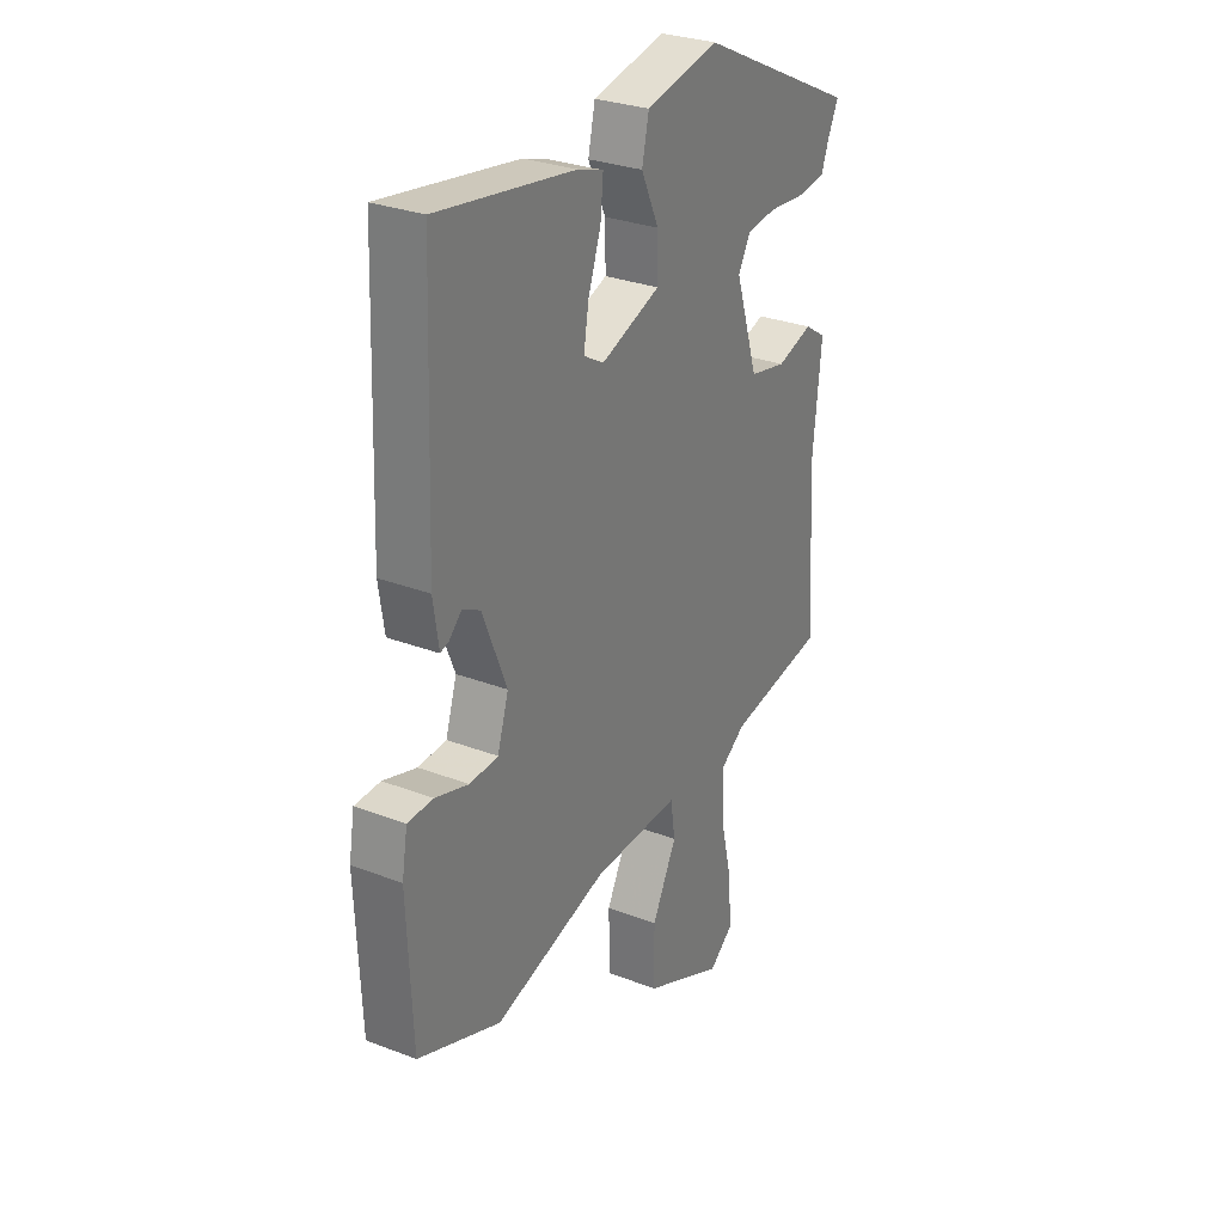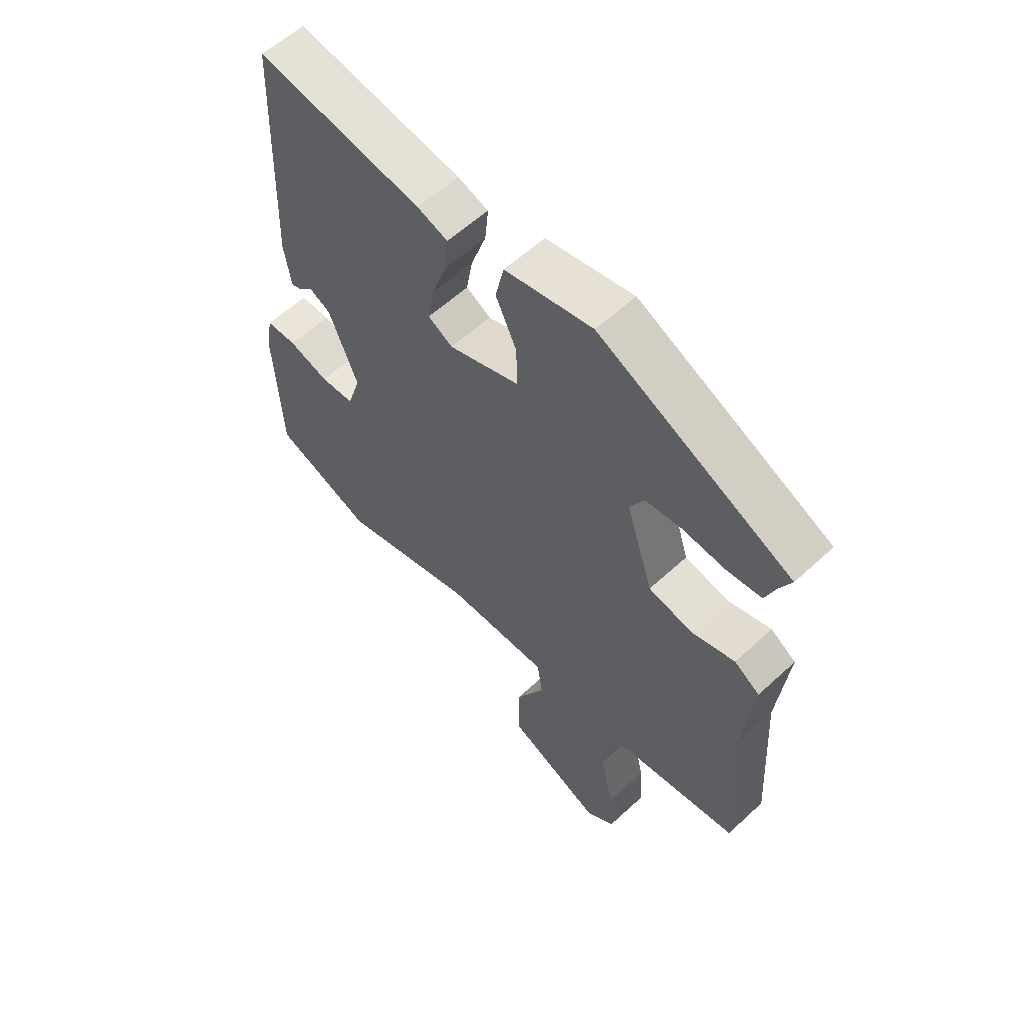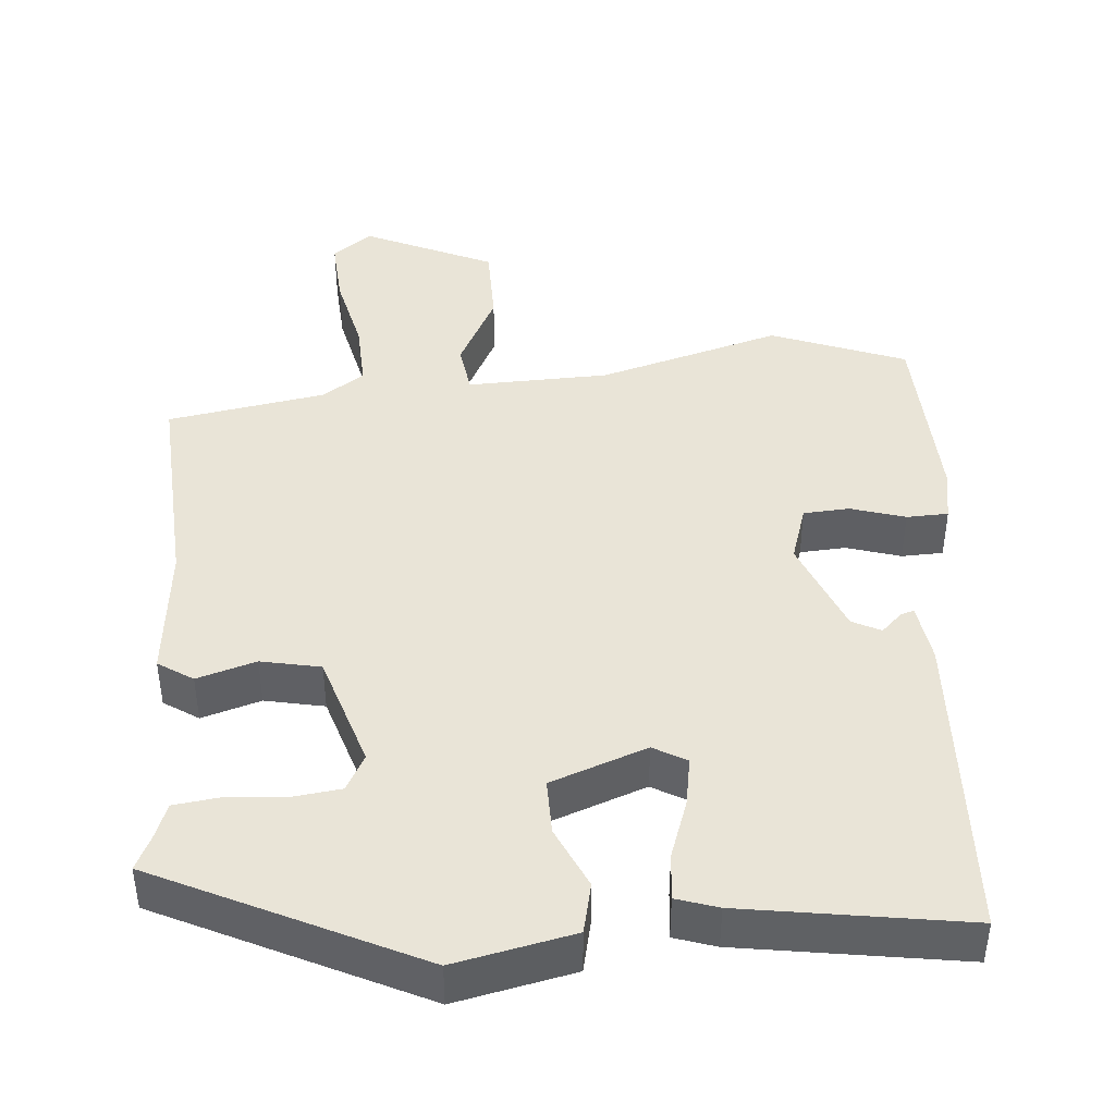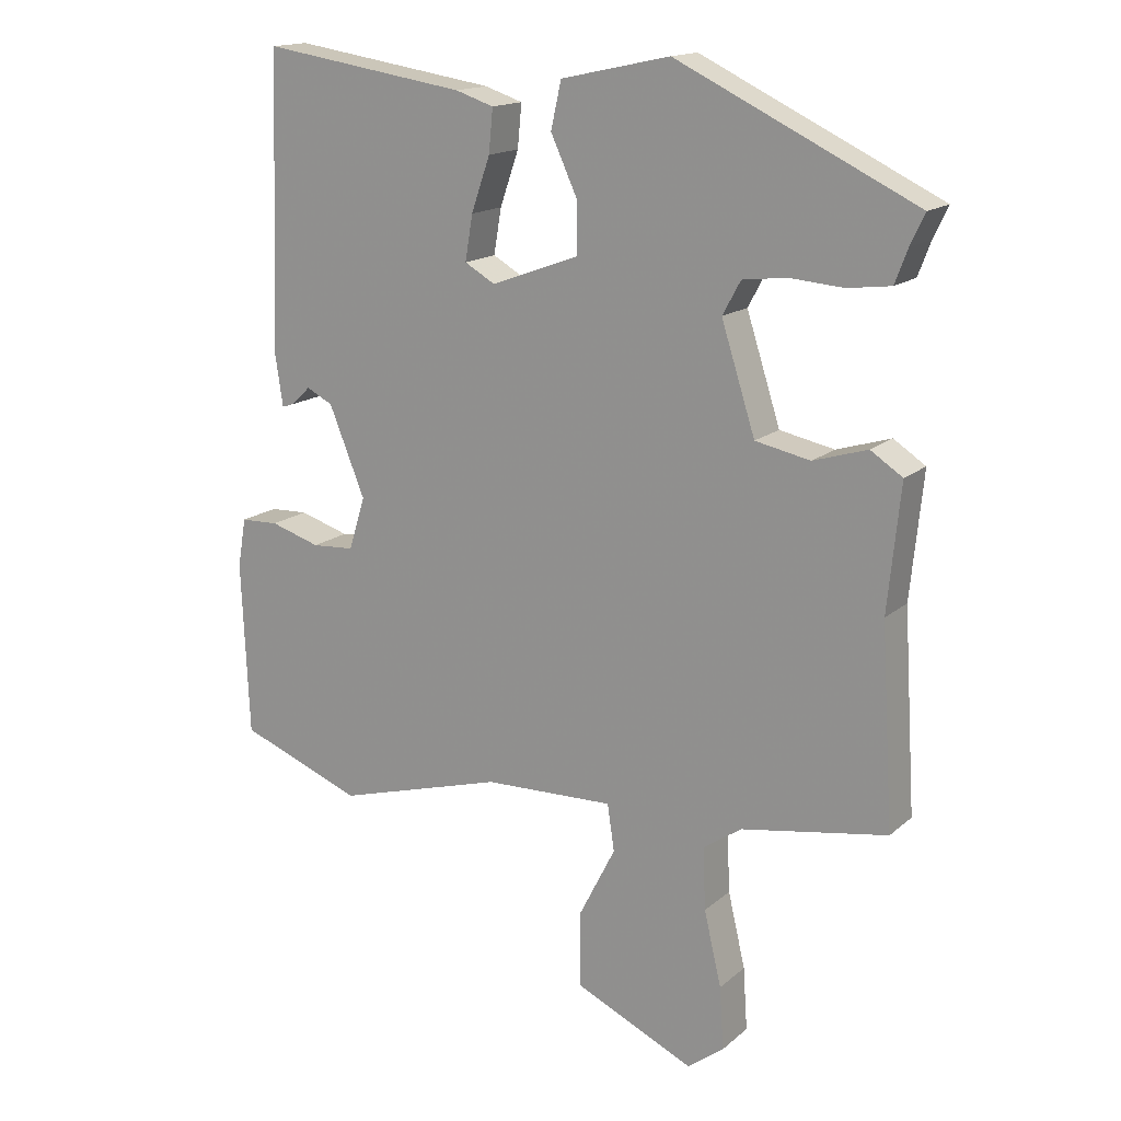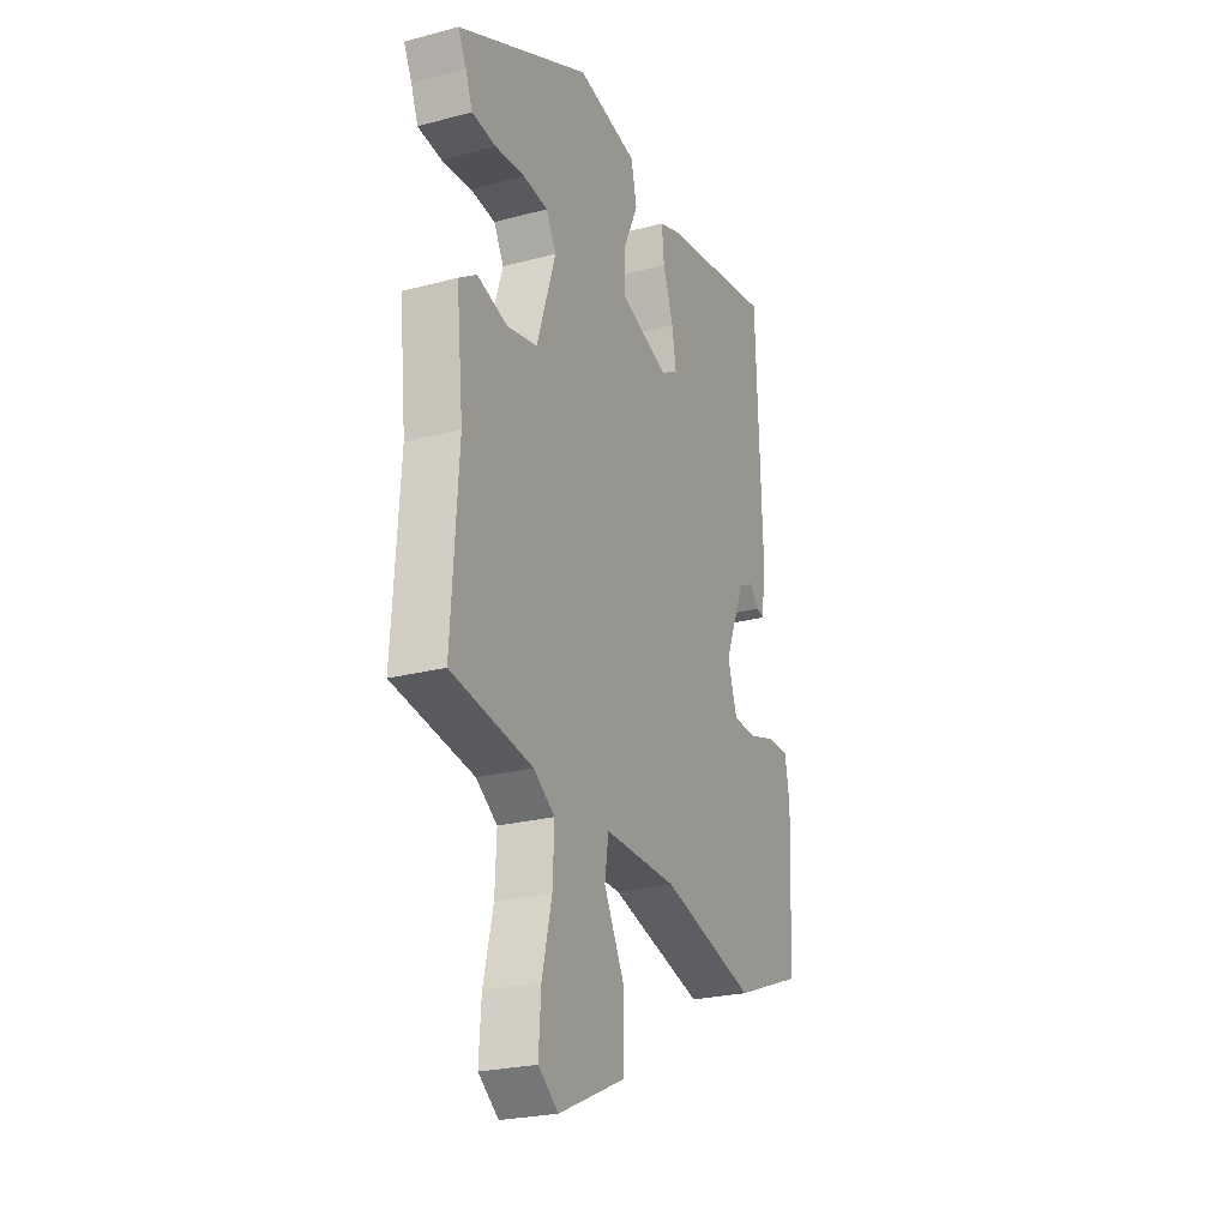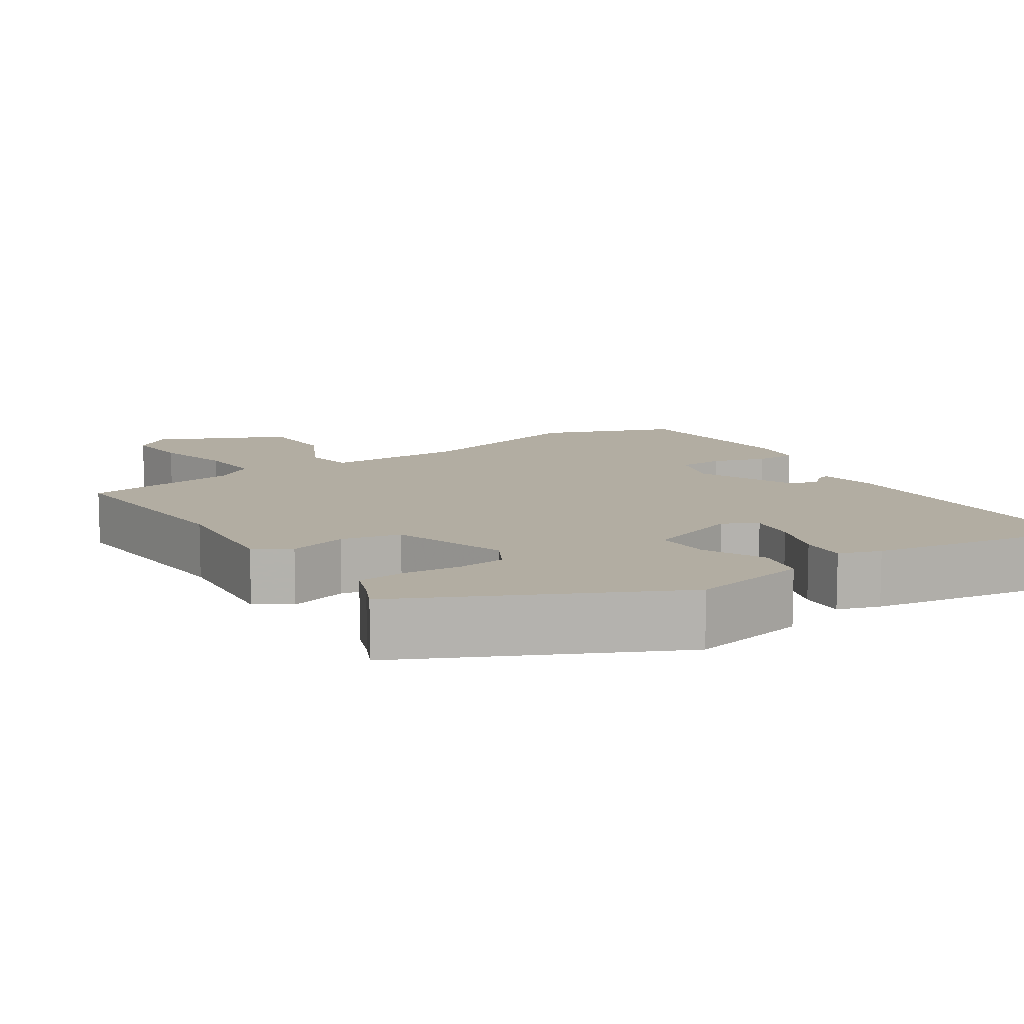
<metadata>
{"format":"obj","ext":"obj","renderer":"f3d","projection":"perspective","resolution":1024,"background":"white","views":[{"elev":29.1,"azim":119.7,"up":"+Z"},{"elev":59.1,"azim":-133.5,"up":"+Z"},{"elev":43.2,"azim":-4.5,"up":"+Y"},{"elev":16.0,"azim":-148.8,"up":"+Z"},{"elev":-24.4,"azim":-66.4,"up":"+Z"},{"elev":10.6,"azim":-33.1,"up":"+Y"}]}
</metadata>
<code>
v -0.484 0.07 -0.436
v -0.466 0.07 -0.15
v -0.484 0.07 0.03
v -0.438 0.07 0.06
v -0.36 0.07 0.036
v -0.281 0.07 0.052
v -0.232 0.07 0.205
v -0.258 0.07 0.253
v -0.322 0.07 0.261
v -0.399 0.07 0.255
v -0.461 0.07 0.263
v -0.479 0.07 0.311
v -0.5 0.07 0.355
v -0.155 0.07 0.52
v 0.002 0.07 0.486
v 0.017 0.07 0.419
v -0.021 0.07 0.337
v -0.022 0.07 0.263
v 0.105 0.07 0.216
v 0.149 0.07 0.241
v 0.138 0.07 0.306
v 0.111 0.07 0.384
v 0.105 0.07 0.446
v 0.16 0.07 0.464
v 0.455 0.07 0.509
v 0.471 0.07 0.09
v 0.459 0.07 0.011
v 0.441 0.07 0.017
v 0.414 0.07 0.043
v 0.376 0.07 0.024
v 0.324 0.07 -0.104
v 0.348 0.07 -0.18
v 0.409 0.07 -0.184
v 0.481 0.07 -0.162
v 0.536 0.07 -0.164
v 0.548 0.07 -0.235
v 0.537 0.07 -0.486
v 0.359 0.07 -0.554
v 0.116 0.07 -0.484
v -0.072 0.07 -0.478
v -0.082 0.07 -0.545
v -0.029 0.07 -0.649
v -0.03 0.07 -0.758
v -0.202 0.07 -0.836
v -0.254 0.07 -0.796
v -0.248 0.07 -0.706
v -0.223 0.07 -0.599
v -0.219 0.07 -0.51
v -0.274 0.07 -0.472
v -0.484 0 -0.436
v -0.466 0 -0.15
v -0.484 0 0.03
v -0.438 0 0.06
v -0.36 0 0.036
v -0.281 0 0.052
v -0.232 0 0.205
v -0.258 0 0.253
v -0.322 0 0.261
v -0.399 0 0.255
v -0.461 0 0.263
v -0.479 0 0.311
v -0.5 0 0.355
v -0.155 0 0.52
v 0.002 0 0.486
v 0.017 0 0.419
v -0.021 0 0.337
v -0.022 0 0.263
v 0.105 0 0.216
v 0.149 0 0.241
v 0.138 0 0.306
v 0.111 0 0.384
v 0.105 0 0.446
v 0.16 0 0.464
v 0.455 0 0.509
v 0.471 0 0.09
v 0.459 0 0.011
v 0.441 0 0.017
v 0.414 0 0.043
v 0.376 0 0.024
v 0.324 0 -0.104
v 0.348 0 -0.18
v 0.409 0 -0.184
v 0.481 0 -0.162
v 0.536 0 -0.164
v 0.548 0 -0.235
v 0.537 0 -0.486
v 0.359 0 -0.554
v 0.116 0 -0.484
v -0.072 0 -0.478
v -0.082 0 -0.545
v -0.029 0 -0.649
v -0.03 0 -0.758
v -0.202 0 -0.836
v -0.254 0 -0.796
v -0.248 0 -0.706
v -0.223 0 -0.599
v -0.219 0 -0.51
v -0.274 0 -0.472
f 44 45 46 47
f 44 47 48
f 41 42 43 44
f 40 41 44 48
f 36 37 38 39
f 36 39 40
f 33 34 35 36
f 32 33 36 40
f 31 32 40 48
f 26 27 28 29
f 26 29 30
f 25 26 30
f 21 22 23 24
f 20 21 24 25
f 14 15 16 17
f 12 13 14 17
f 12 17 18
f 9 10 11 12
f 8 9 12 18
f 7 8 18 19
f 2 3 4 5
f 49 1 2 5
f 49 5 6
f 20 25 30 31
f 19 20 31 48
f 19 48 49
f 6 7 19 49
f 96 95 94 93
f 97 96 93
f 93 92 91 90
f 97 93 90 89
f 88 87 86 85
f 89 88 85
f 85 84 83 82
f 89 85 82 81
f 97 89 81 80
f 78 77 76 75
f 79 78 75
f 79 75 74
f 73 72 71 70
f 74 73 70 69
f 66 65 64 63
f 66 63 62 61
f 67 66 61
f 61 60 59 58
f 67 61 58 57
f 68 67 57 56
f 54 53 52 51
f 54 51 50 98
f 55 54 98
f 80 79 74 69
f 97 80 69 68
f 98 97 68
f 98 68 56 55
f 1 50 51 2
f 2 51 52 3
f 3 52 53 4
f 4 53 54 5
f 5 54 55 6
f 6 55 56 7
f 7 56 57 8
f 8 57 58 9
f 9 58 59 10
f 10 59 60 11
f 11 60 61 12
f 12 61 62 13
f 13 62 63 14
f 14 63 64 15
f 15 64 65 16
f 16 65 66 17
f 17 66 67 18
f 18 67 68 19
f 19 68 69 20
f 20 69 70 21
f 21 70 71 22
f 22 71 72 23
f 23 72 73 24
f 24 73 74 25
f 25 74 75 26
f 26 75 76 27
f 27 76 77 28
f 28 77 78 29
f 29 78 79 30
f 30 79 80 31
f 31 80 81 32
f 32 81 82 33
f 33 82 83 34
f 34 83 84 35
f 35 84 85 36
f 36 85 86 37
f 37 86 87 38
f 38 87 88 39
f 39 88 89 40
f 40 89 90 41
f 41 90 91 42
f 42 91 92 43
f 43 92 93 44
f 44 93 94 45
f 45 94 95 46
f 46 95 96 47
f 47 96 97 48
f 48 97 98 49
f 49 98 50 1

</code>
